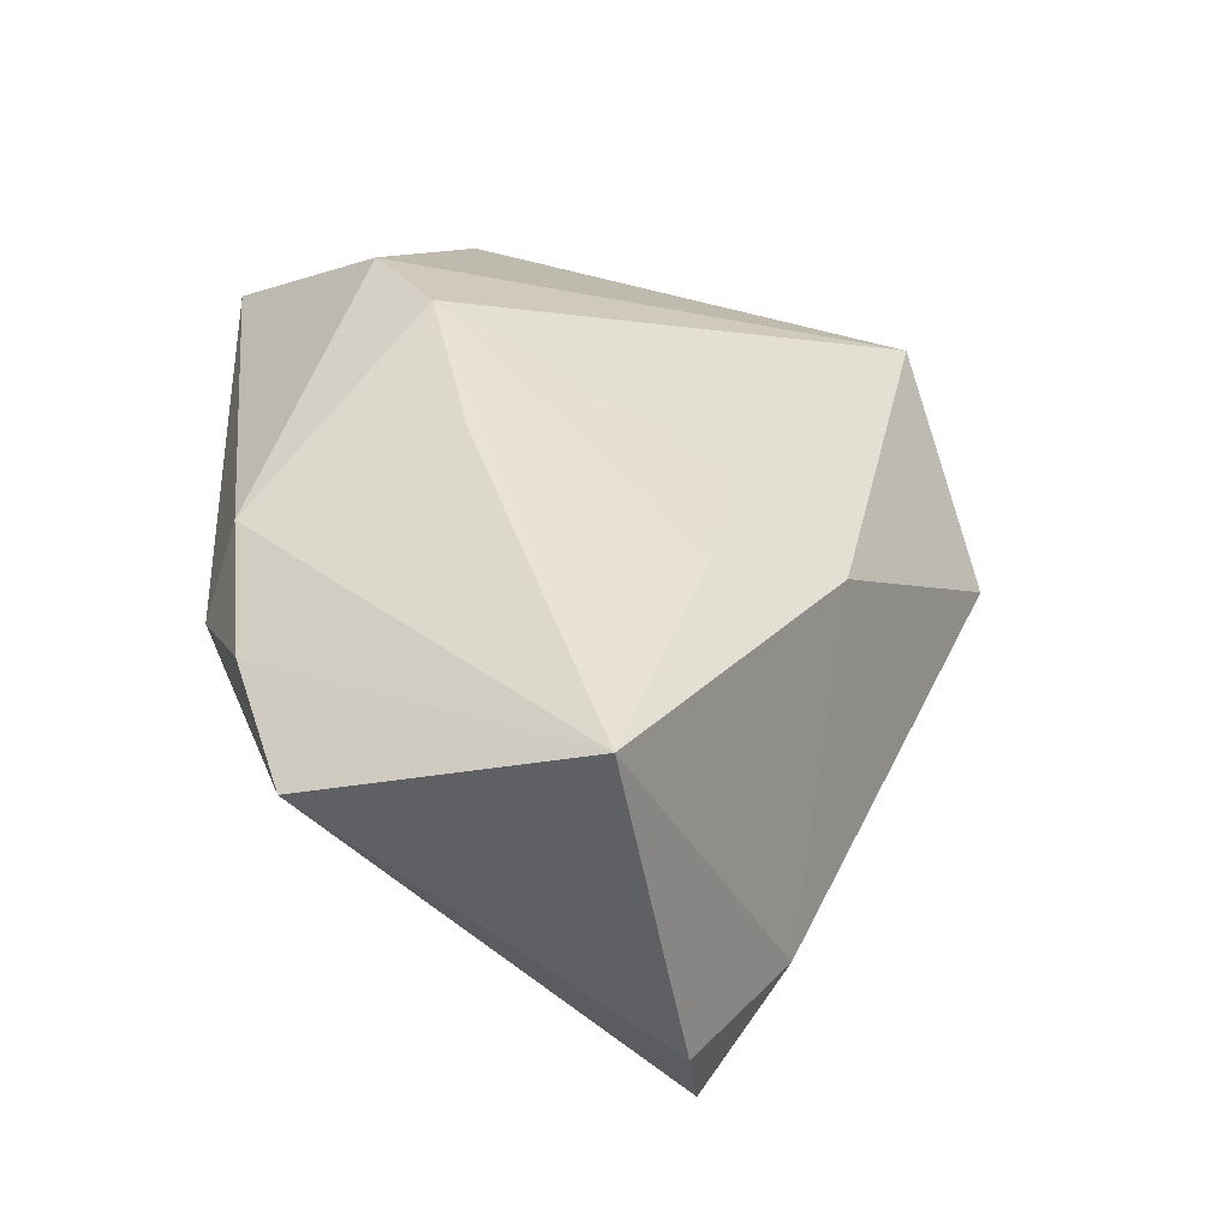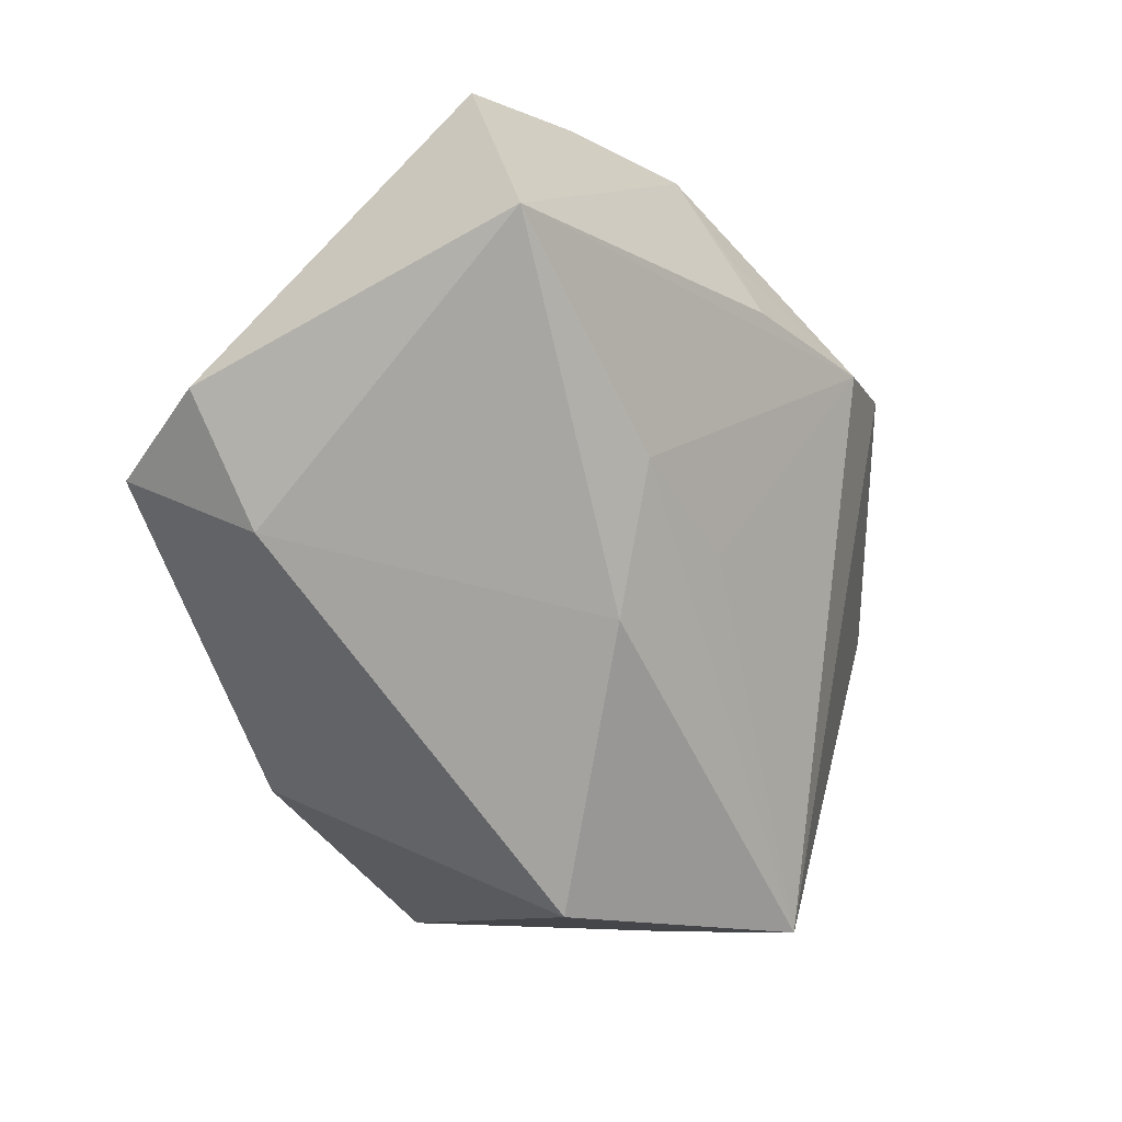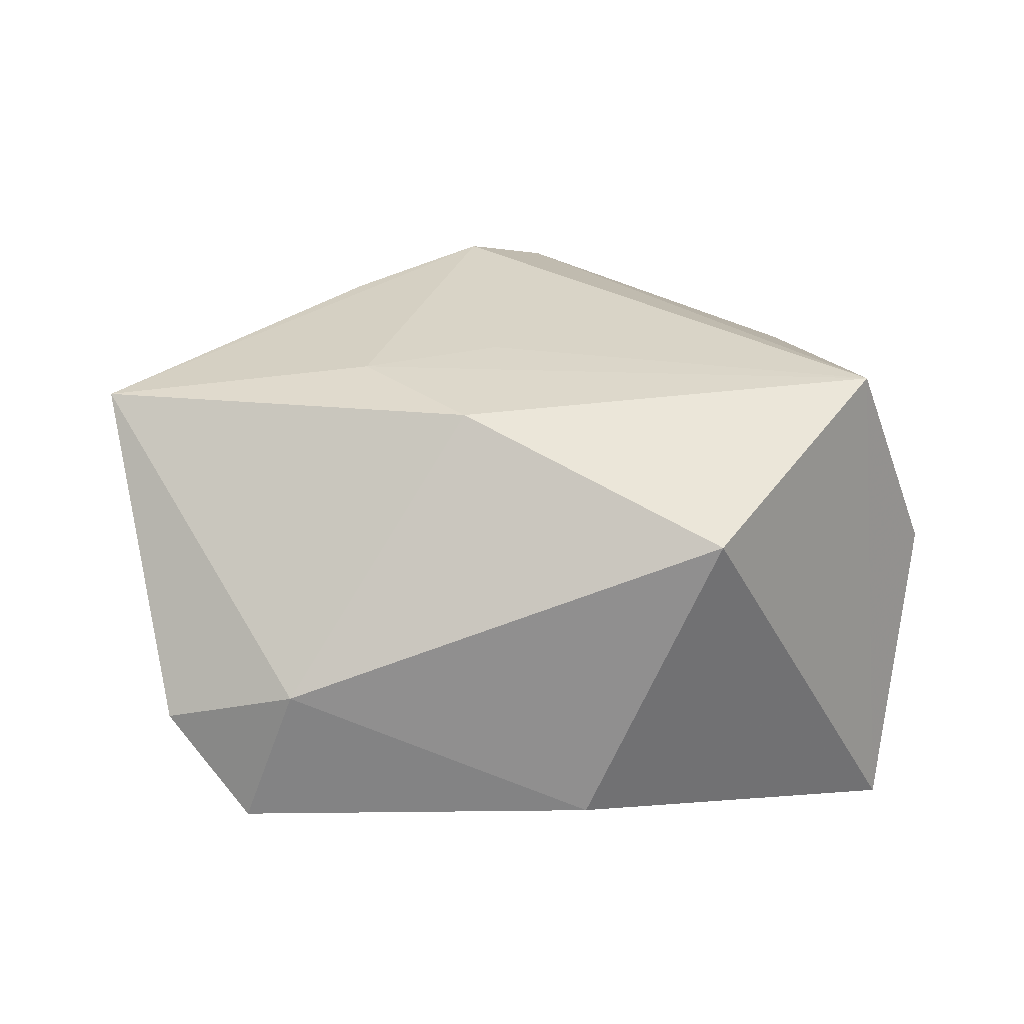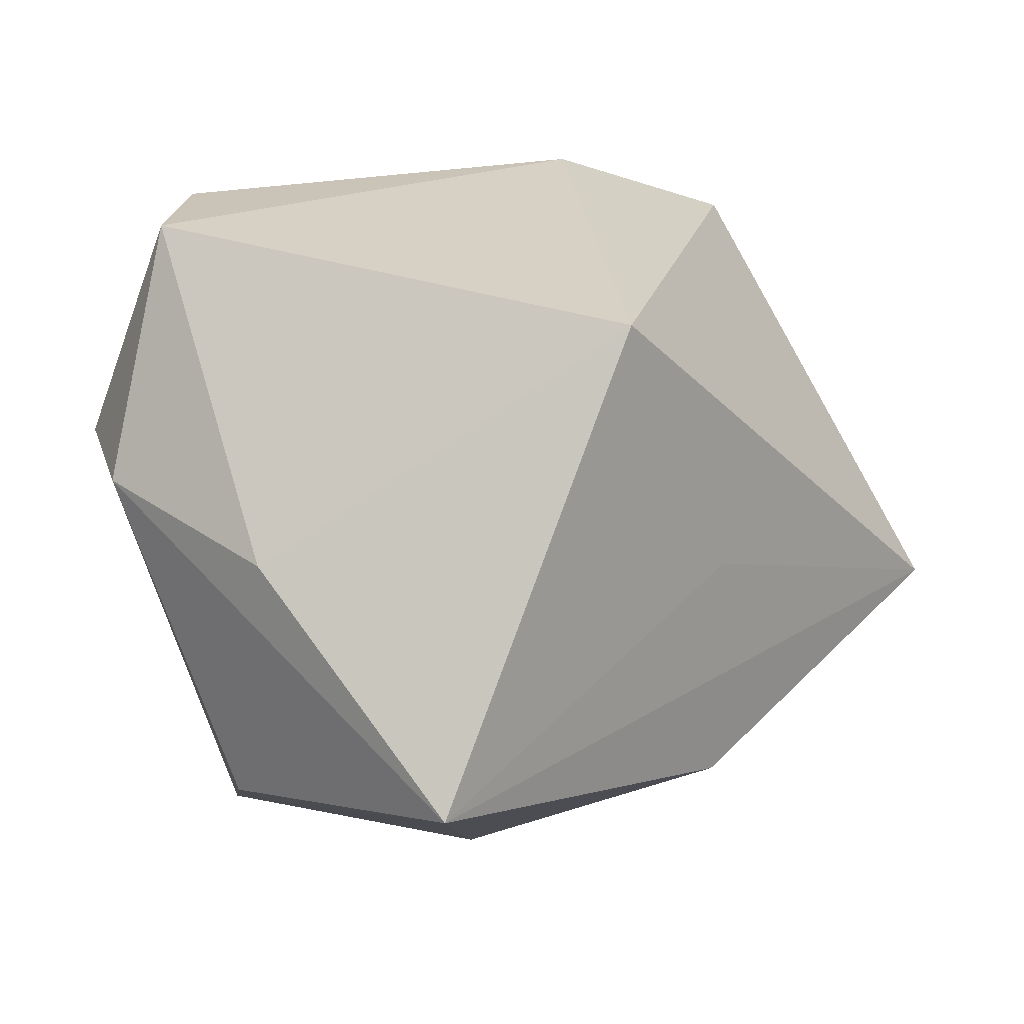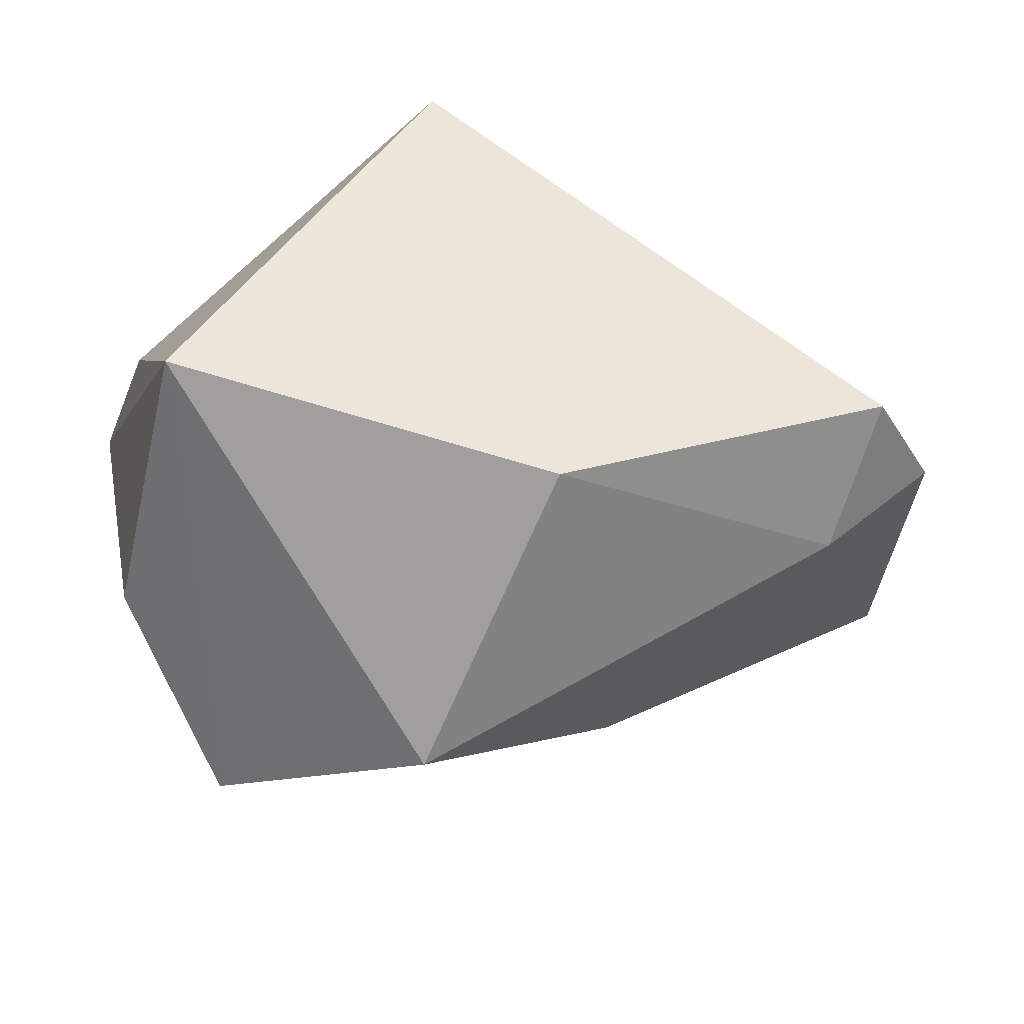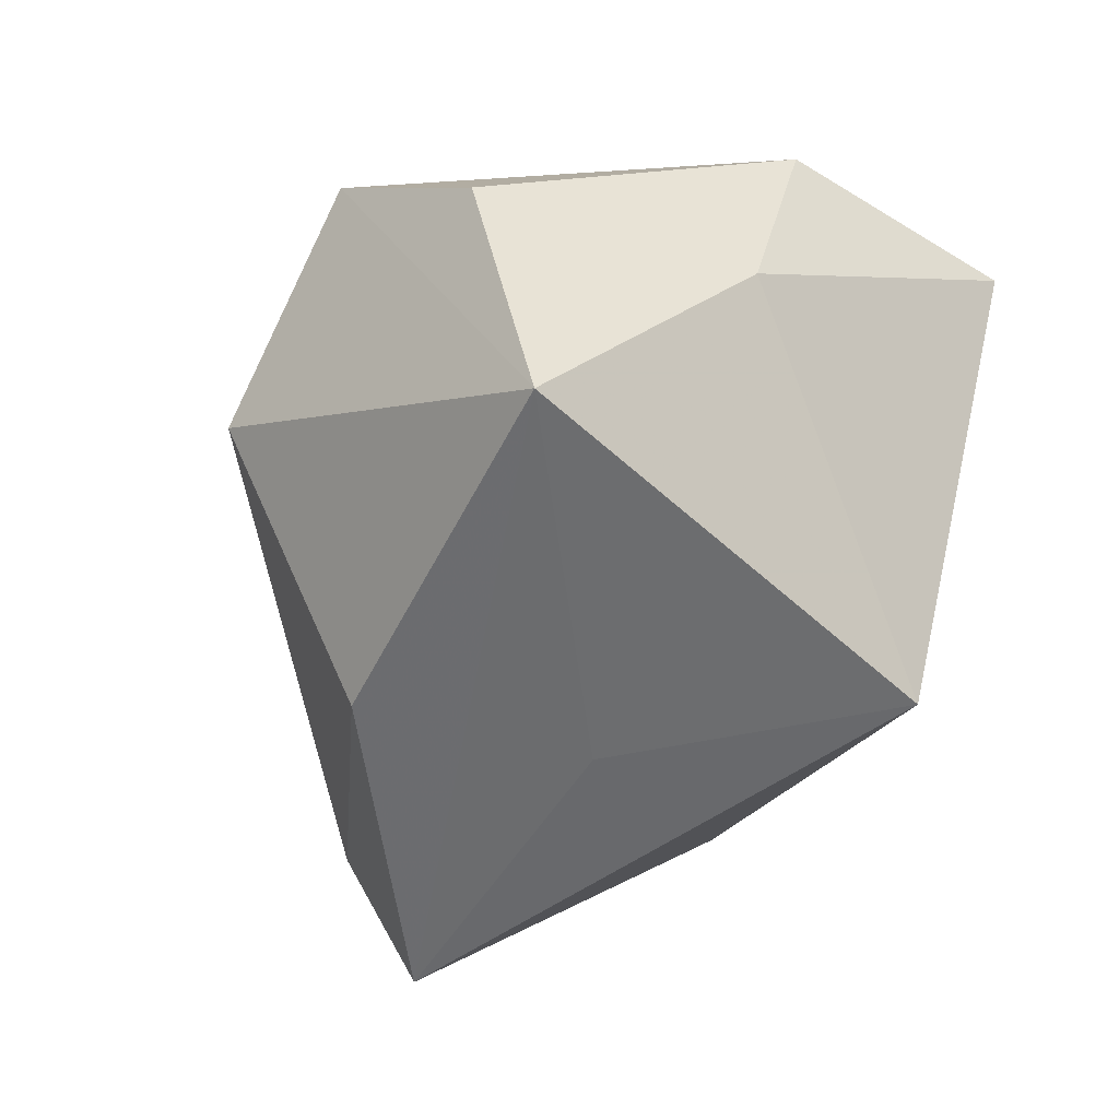
<metadata>
{"format":"obj","ext":"obj","renderer":"f3d","projection":"perspective","resolution":1024,"background":"white","views":[{"elev":29.0,"azim":-91.2,"up":"+Z"},{"elev":-40.9,"azim":-69.8,"up":"+Y"},{"elev":0.8,"azim":-19.6,"up":"+Z"},{"elev":19.9,"azim":136.0,"up":"+Y"},{"elev":-38.7,"azim":169.5,"up":"+Y"},{"elev":-53.6,"azim":75.3,"up":"+Z"}]}
</metadata>
<code>
v -0.05146 -0.003537 0.01581
v -0.04397 0.02471 0.007346
v 0.00703 0.01814 0.03547
v 0.0333 0.033 0.01526
v -0.03244 0.02894 0.01409
v 0.01054 0.02694 -0.02982
v 0.04239 0.007902 0.01341
v -0.0463 -0.01026 -0.01955
v 0.03796 -0.02436 -1.611e-05
v 0.03627 -0.01747 -0.03051
v -0.01748 -0.02569 0.01319
v 0.03665 0.009544 0.02479
v -0.003355 -0.02539 -0.02987
v -0.003511 -0.001444 -0.03051
v 0.02166 0.033 0.02561
v -0.02121 0.033 0.01127
v -0.02454 -0.01258 0.0189
v -0.03786 -0.01146 -0.03048
v 0.02539 -0.03584 0.01733
v 0.03957 0.003291 -0.006977
v -0.009949 -0.014 0.02125
v -0.03521 -0.02009 -0.01713
v -0.003623 0.01227 0.03543
v -0.02137 0.02963 0.02187
v 0.005327 -0.04206 -0.0007945
v -0.01898 0.01779 0.02688
v -0.01918 0.008822 0.02975
f 6 18 2
f 6 2 16
f 17 23 1
f 15 16 24
f 11 25 19
f 19 17 11
f 11 17 1
f 22 11 1
f 25 11 22
f 15 12 4
f 4 20 6
f 6 16 4
f 4 16 15
f 19 23 21
f 21 17 19
f 23 17 21
f 1 23 27
f 27 24 1
f 5 16 2
f 5 24 16
f 5 2 1
f 1 24 5
f 15 24 3
f 3 24 23
f 3 12 15
f 3 23 19
f 19 12 3
f 8 22 1
f 18 22 8
f 1 2 8
f 8 2 18
f 6 20 10
f 19 25 10
f 10 9 19
f 20 4 7
f 7 4 12
f 7 10 20
f 9 10 7
f 7 12 19
f 19 9 7
f 23 24 26
f 26 27 23
f 24 27 26
f 14 18 6
f 6 10 14
f 14 10 18
f 18 10 13
f 13 10 25
f 13 22 18
f 25 22 13

</code>
